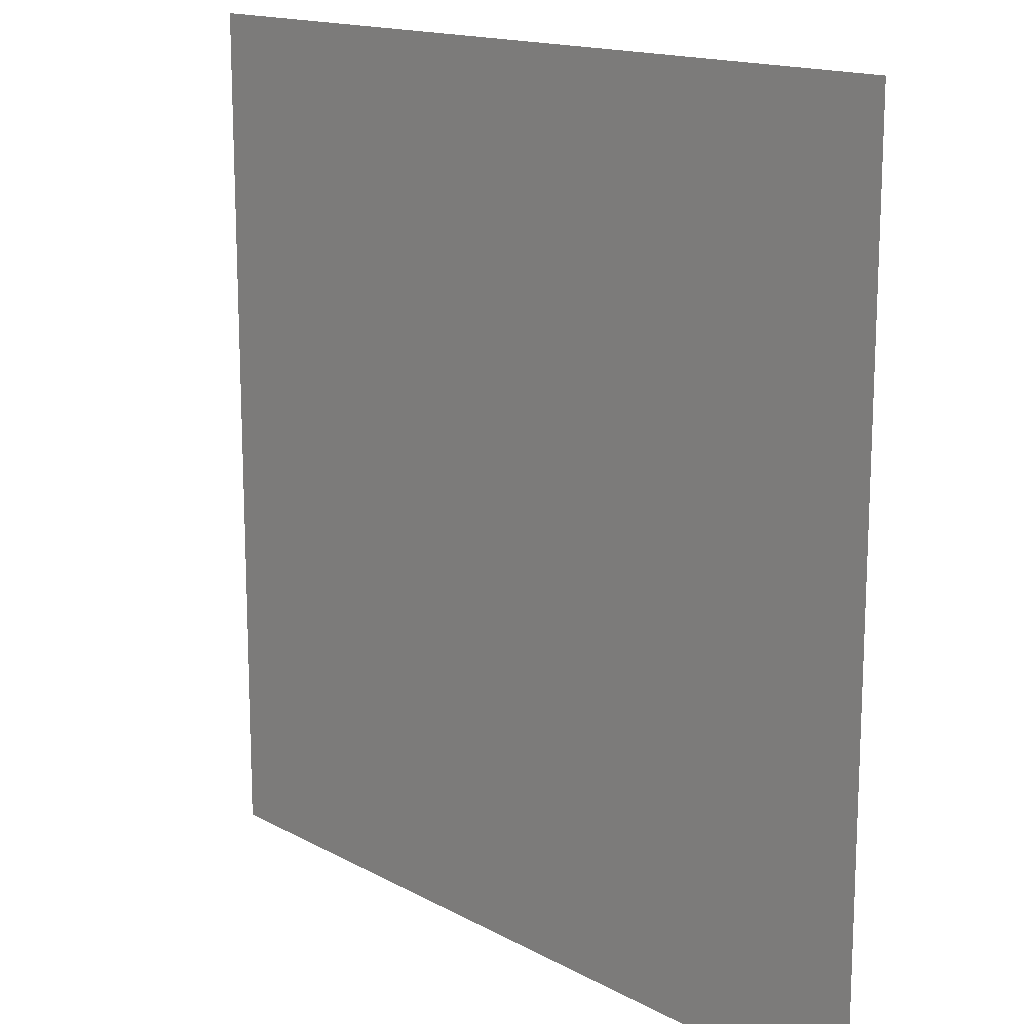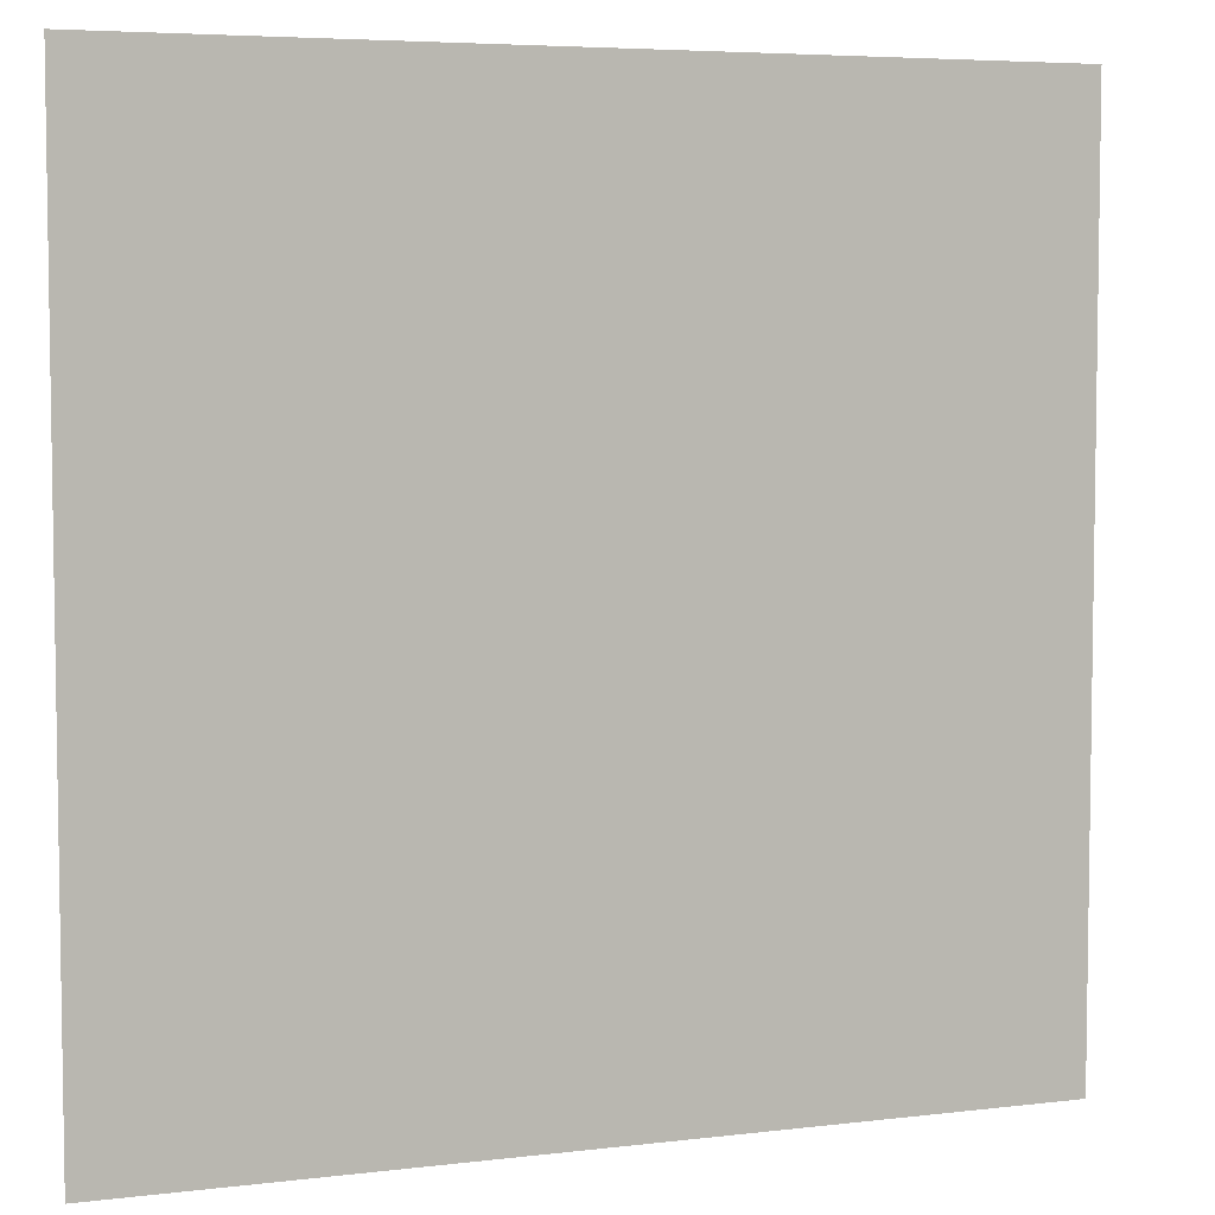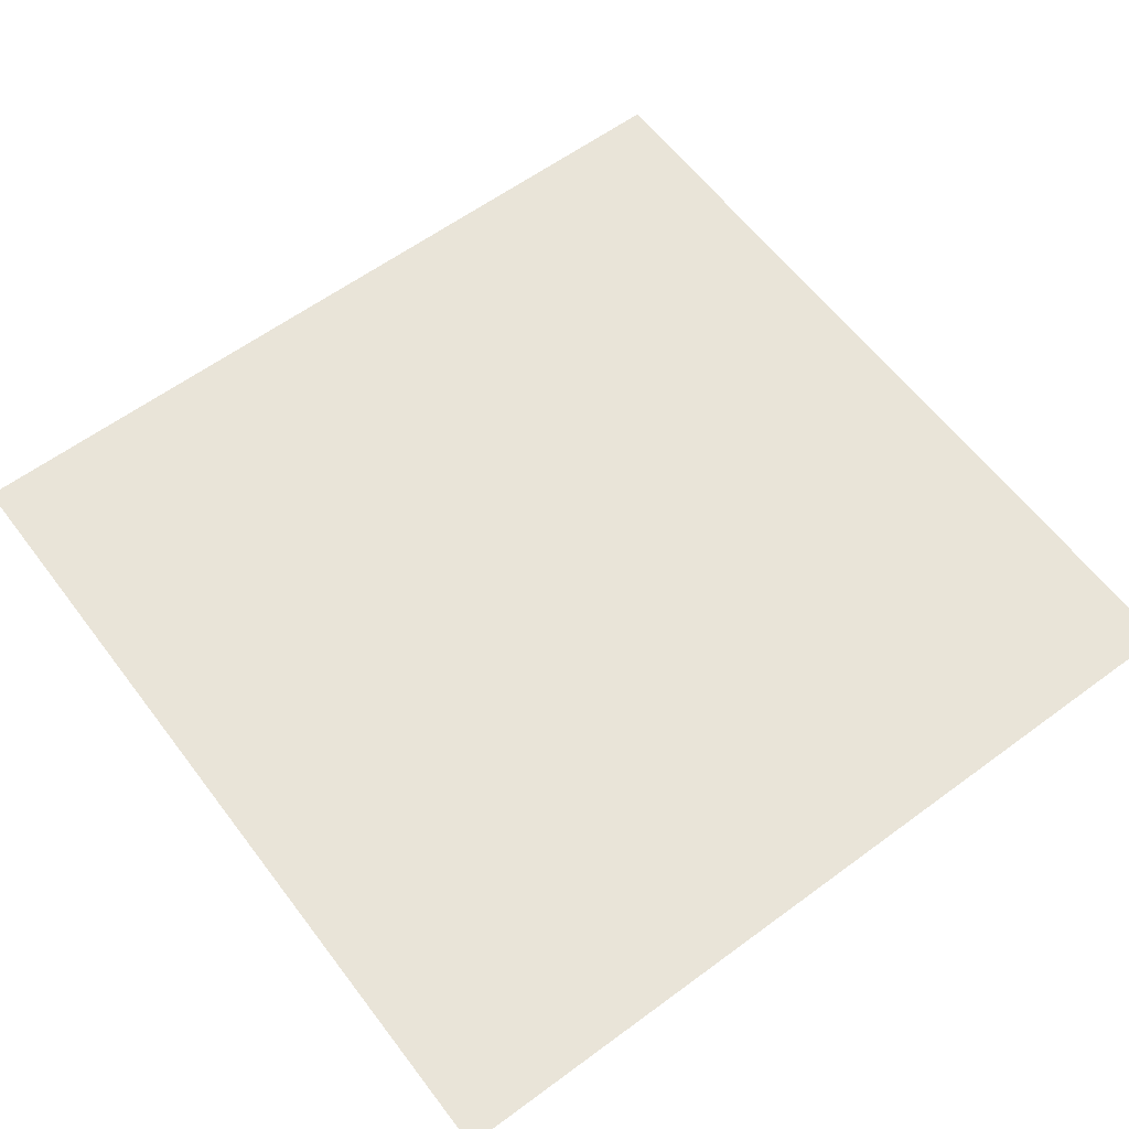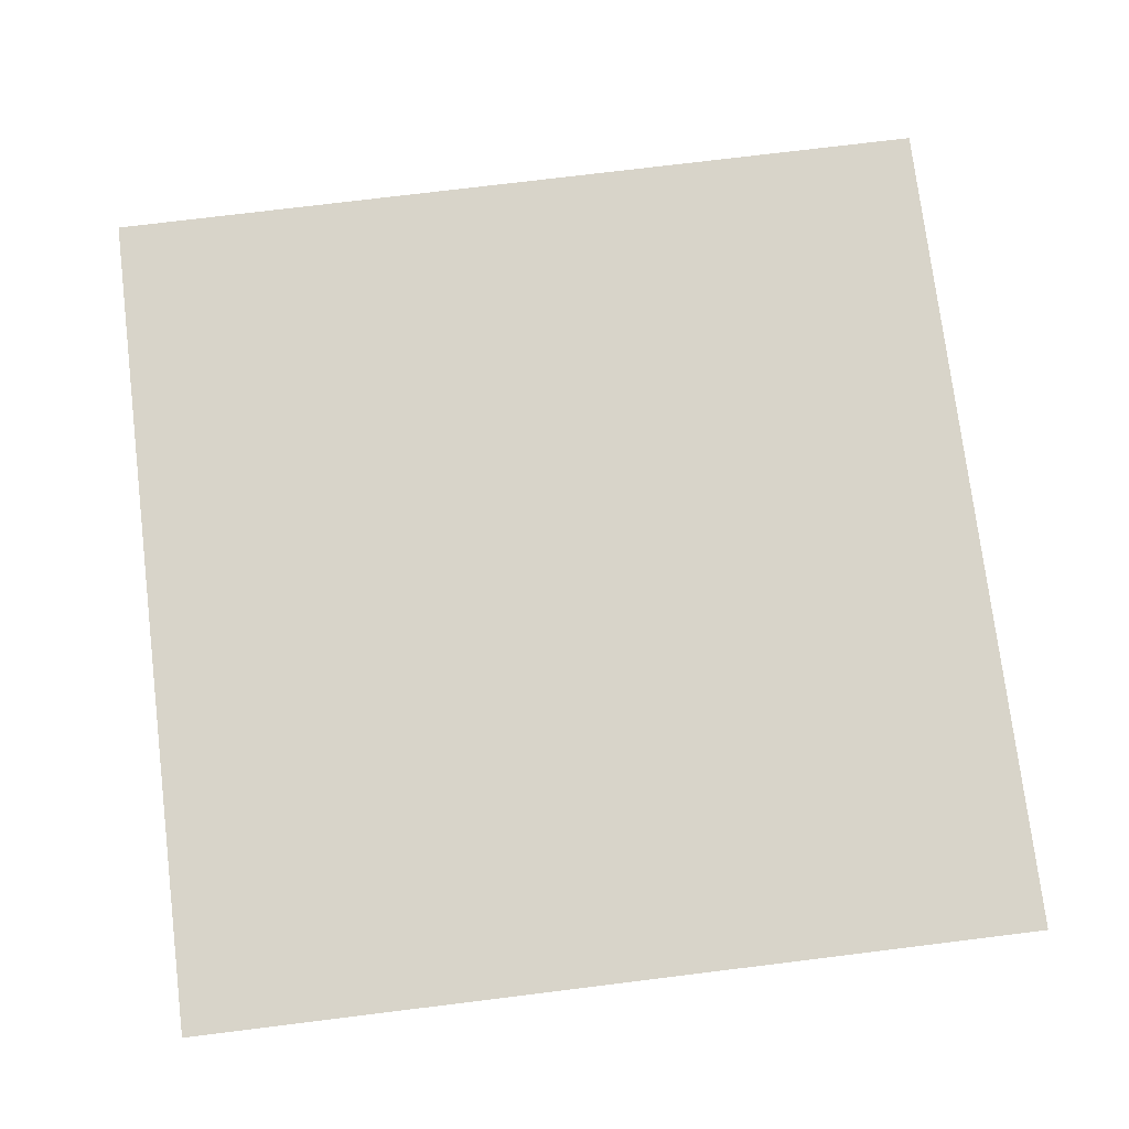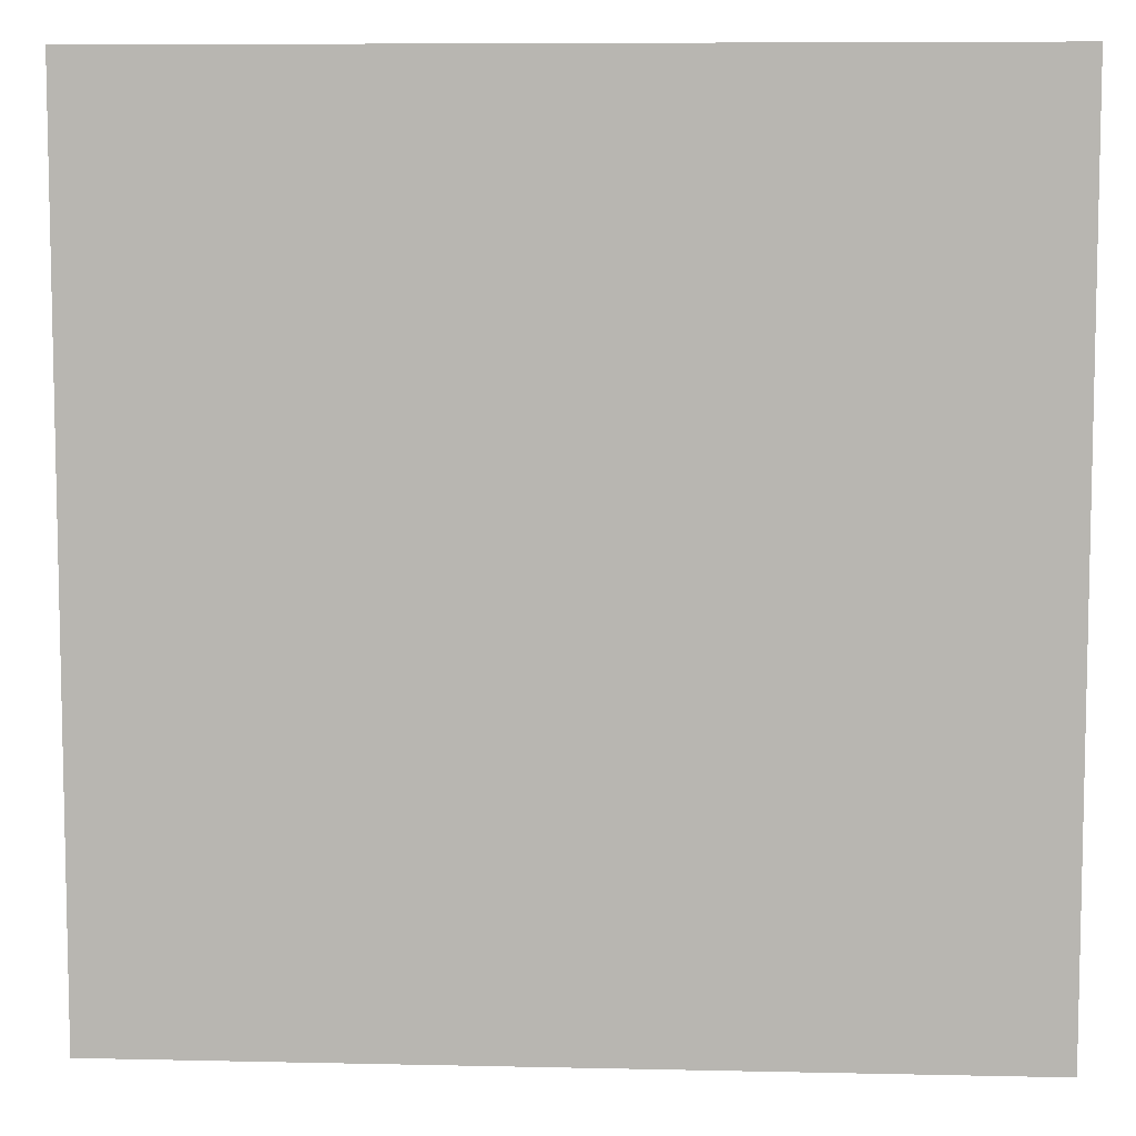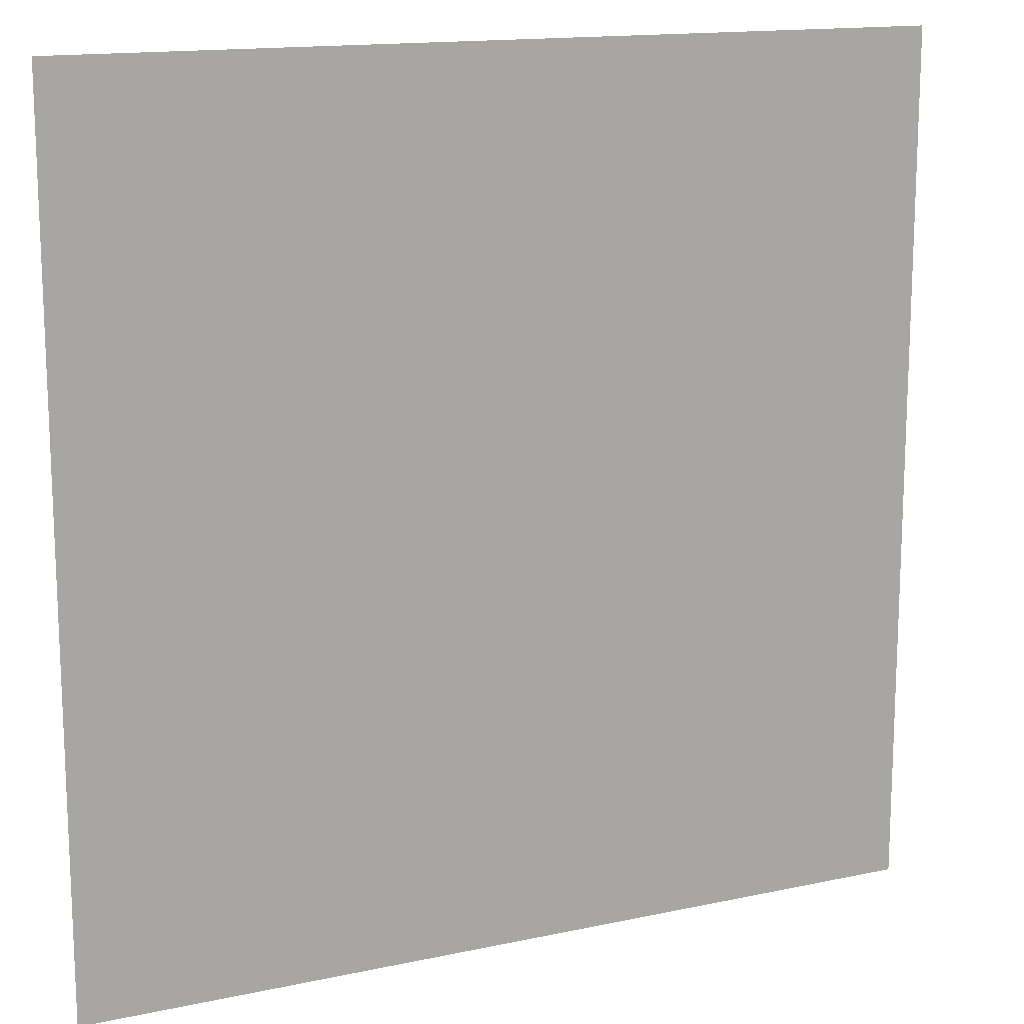
<metadata>
{"format":"obj","ext":"obj","renderer":"f3d","projection":"perspective","resolution":1024,"background":"white","views":[{"elev":15.2,"azim":48.9,"up":"+Z"},{"elev":5.5,"azim":159.4,"up":"+Z"},{"elev":60.4,"azim":-127.0,"up":"+Y"},{"elev":75.2,"azim":173.0,"up":"+Y"},{"elev":7.7,"azim":-176.4,"up":"+Z"},{"elev":14.7,"azim":155.0,"up":"+Z"}]}
</metadata>
<code>
v -10 0 -10
v 10 0 -10
v -10 0 10
v 10 0 10
g obj_38853961
f 3 4 2 1

</code>
